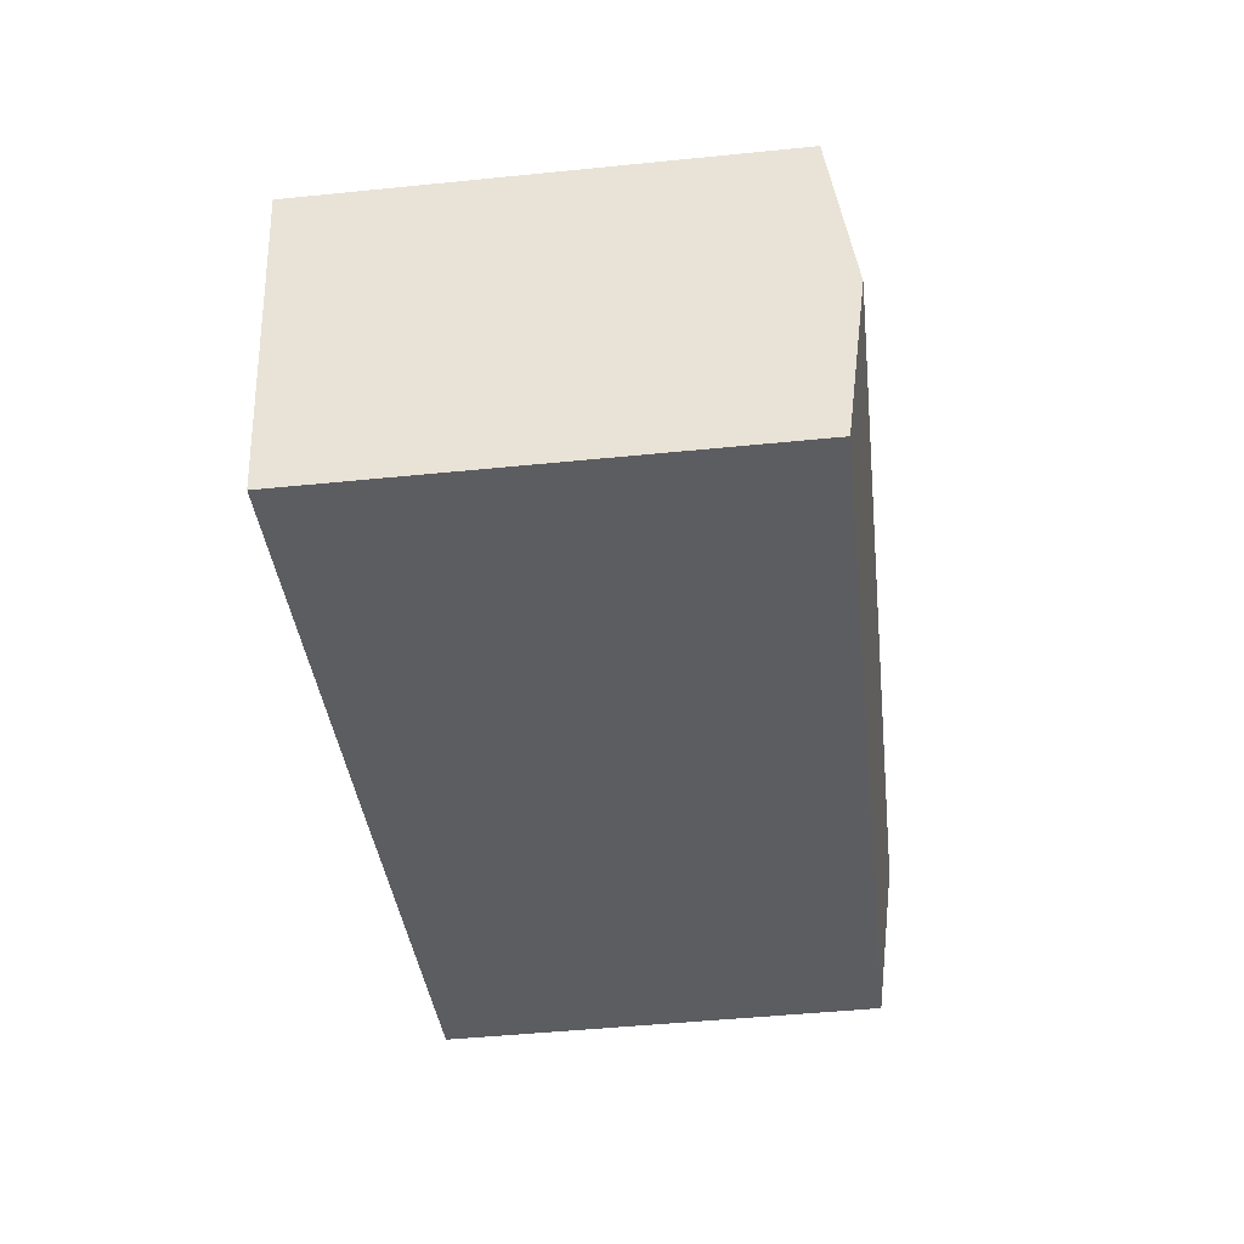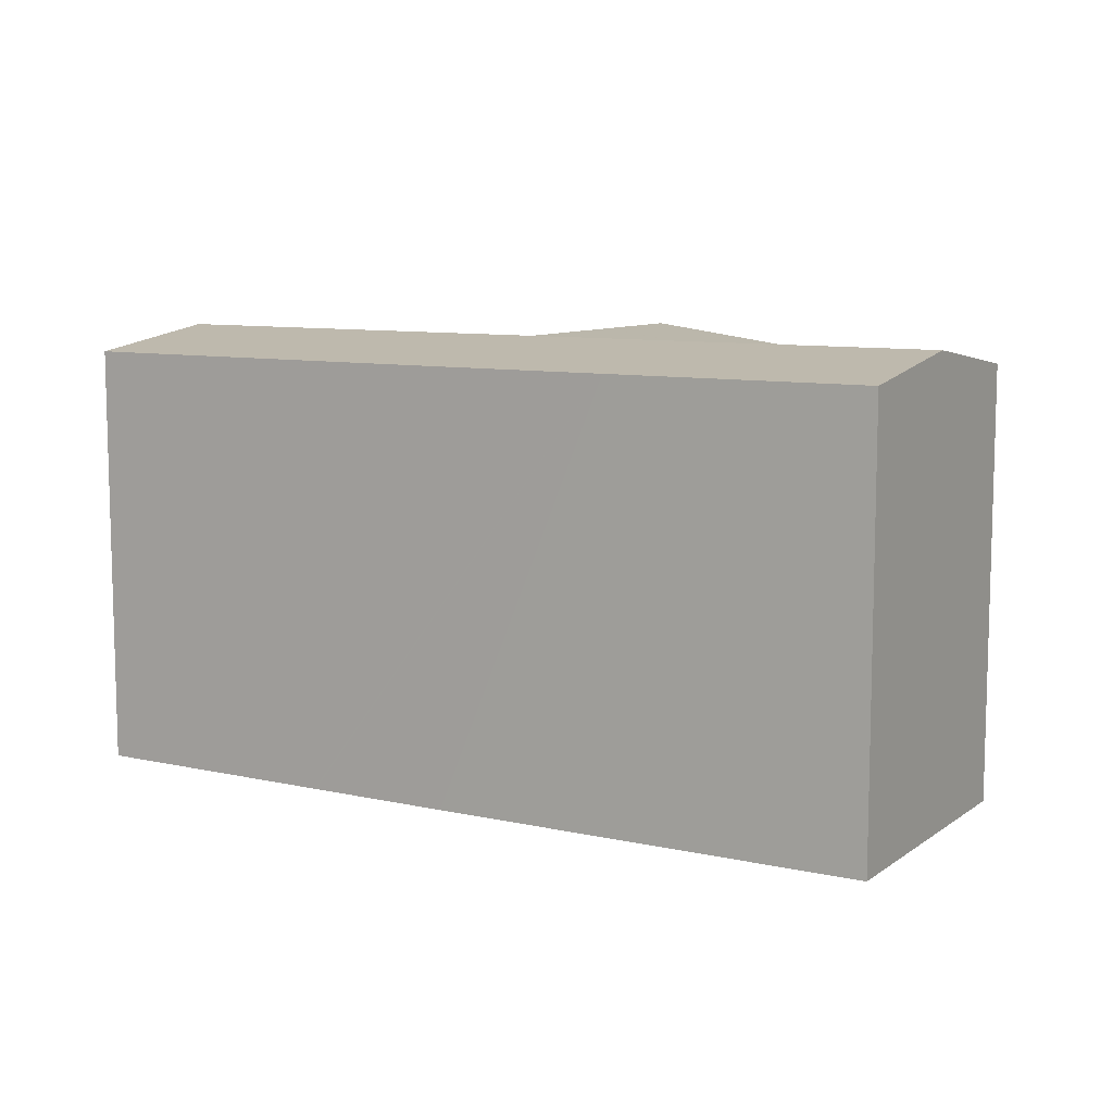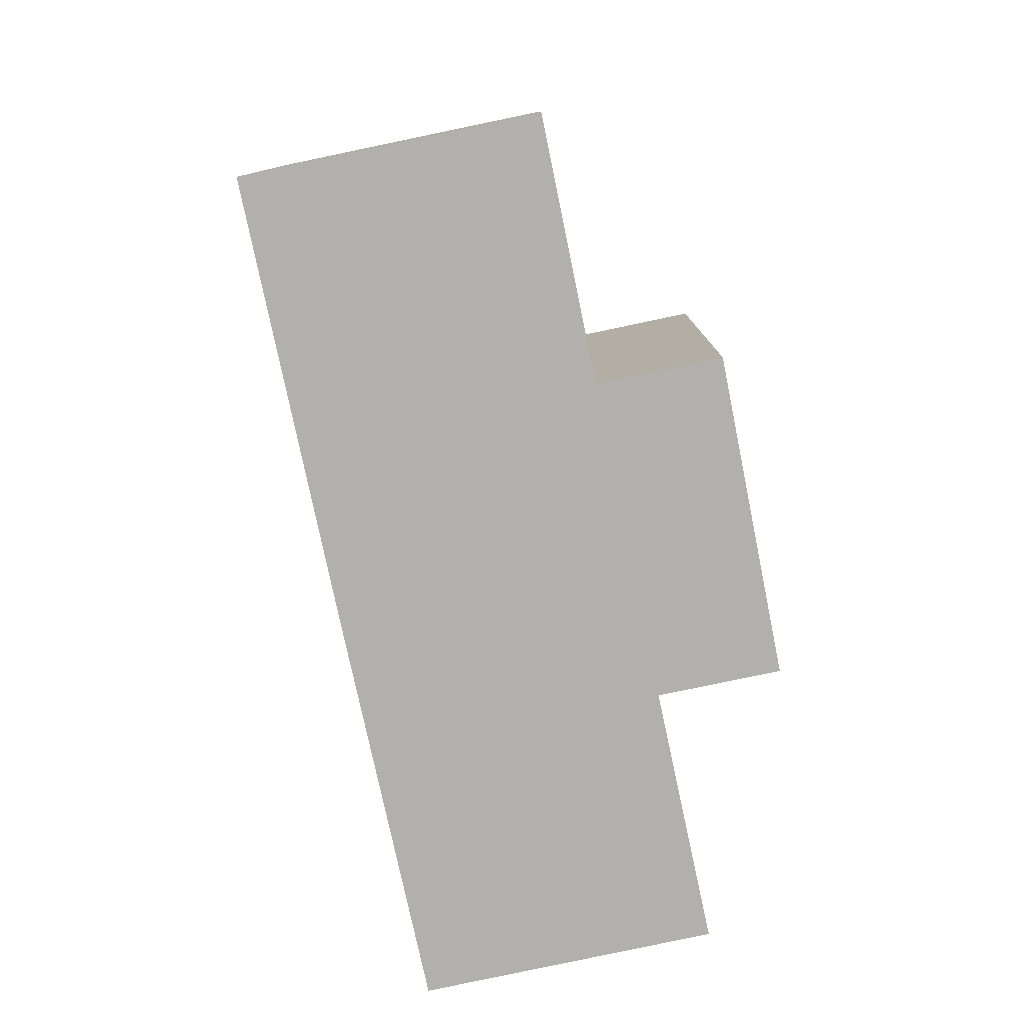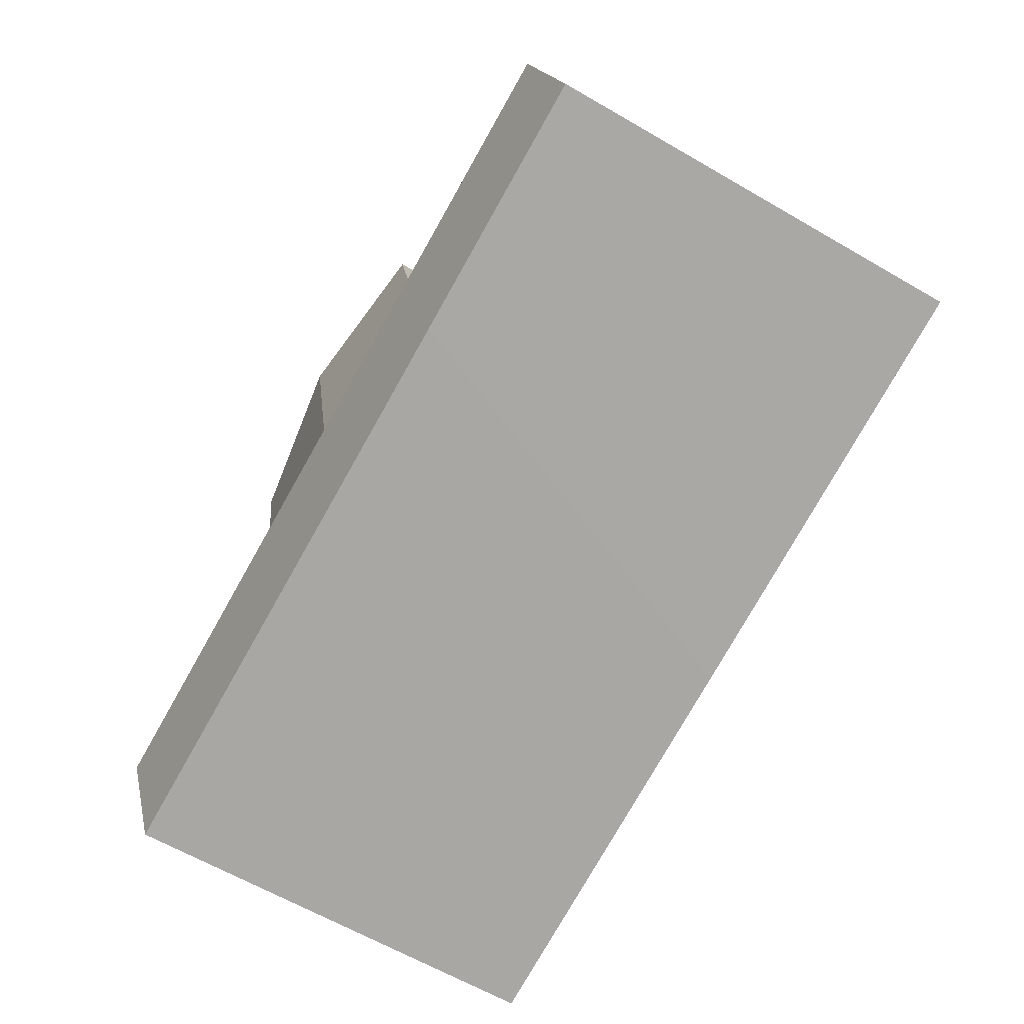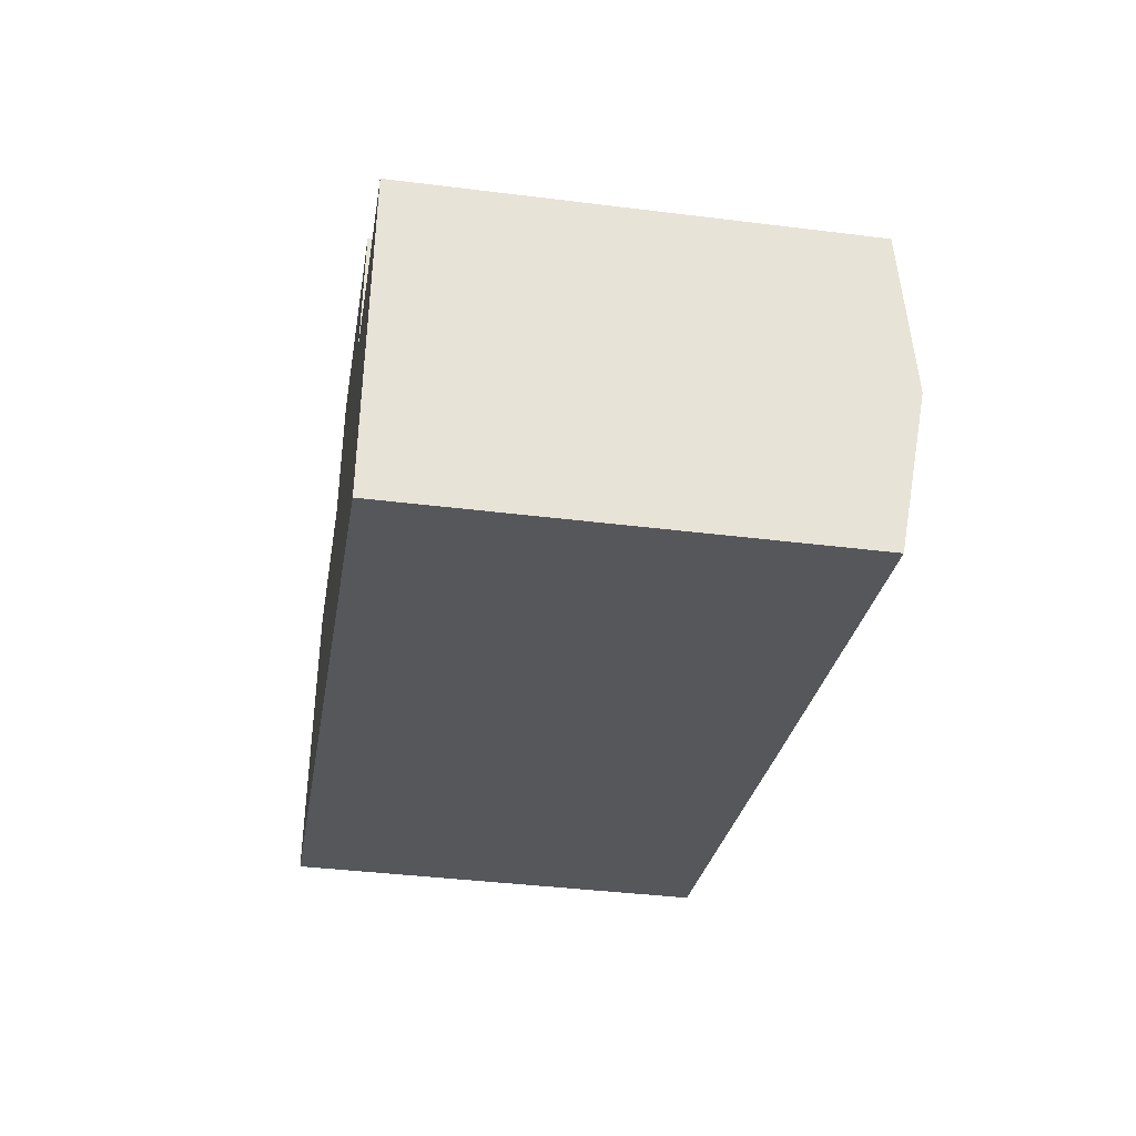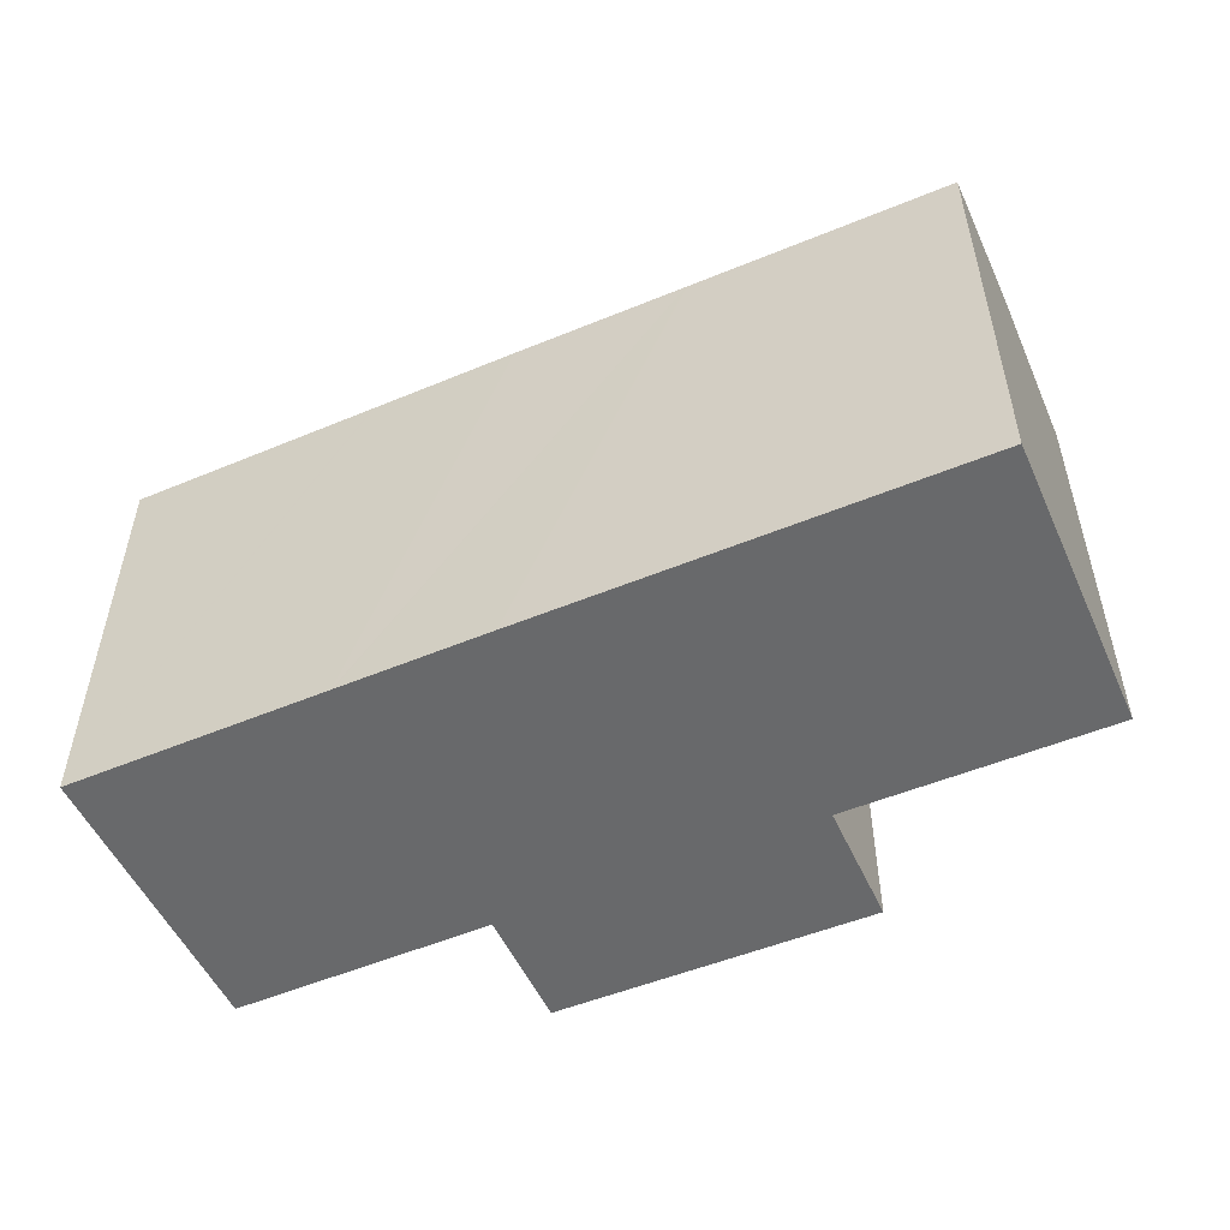
<metadata>
{"format":"obj","ext":"obj","renderer":"f3d","projection":"perspective","resolution":1024,"background":"white","views":[{"elev":-48.9,"azim":96.4,"up":"+Z"},{"elev":9.2,"azim":-137.1,"up":"+Y"},{"elev":-78.6,"azim":-65.8,"up":"+Y"},{"elev":-63.7,"azim":-120.3,"up":"+Z"},{"elev":-39.0,"azim":81.1,"up":"+Z"},{"elev":-52.6,"azim":-143.7,"up":"+Y"}]}
</metadata>
<code>
v  20.52 18.18 12.97
v  13.11 17.31 9.574
v  14.16 17.31 14.41
v  19.49 18.18 8.189
v  13.1 17.31 9.507
v  18.19 18.18 2.209
v  26.89 17.31 11.52
v  26.81 17.31 11.17
v  26.17 17.31 8.222
v  25.86 17.32 6.806
v  25.84 17.32 6.734
v  25.82 17.33 6.618
v  24.67 18.18 0.803
v  25.9 17.33 6.601
v  36.18 17.32 4.425
v  34.95 18.18 -1.428
v  33.97 17.5 -6.057
v  33.7 17.32 -7.317
v  23.42 17.31 -5.117
v  23.35 17.31 -5.102
v  17.44 17.31 -3.837
v  13.28 17.31 -2.923
v  11.71 18.18 3.616
v  11.26 17.31 -2.477
v  10.48 17.31 -2.306
v  1.302 18.18 5.876
v  10.4 17.31 -2.29
v  0 17.32 1.06e-15
v  0.303 17.52 1.368
v  13.08 17.33 9.424
v  13.01 17.33 9.44
v  2.603 17.32 11.74
v  26.89 -7.055e-16 11.52
v  26.81 -6.84e-16 11.17
v  25.84 -4.123e-16 6.734
v  25.82 -4.052e-16 6.618
v  26.17 -5.035e-16 8.222
v  25.86 -4.167e-16 6.806
v  36.18 -2.71e-16 4.425
v  34.95 8.744e-17 -1.428
v  33.97 3.709e-16 -6.057
v  33.7 4.48e-16 -7.317
v  25.9 -4.042e-16 6.601
v  2.603 -7.192e-16 11.74
v  13.08 -5.771e-16 9.424
v  13.01 -5.78e-16 9.44
v  20.52 -7.939e-16 12.97
v  14.16 -8.822e-16 14.41
v  23.42 3.133e-16 -5.117
v  23.35 3.124e-16 -5.102
v  17.44 2.349e-16 -3.837
v  13.28 1.79e-16 -2.923
v  11.26 1.517e-16 -2.477
v  10.48 1.412e-16 -2.306
v  0 0 0
v  10.4 1.402e-16 -2.29
v  1.302 -3.598e-16 5.876
v  0.303 -8.377e-17 1.368
v  13.1 -5.821e-16 9.507
v  13.11 -5.862e-16 9.574
g defaultobject
f 1 2 3
f 2 1 4
f 2 4 5
f 5 4 6
f 7 4 1
f 4 7 8
f 4 8 9
f 4 9 10
f 4 10 11
f 4 11 6
f 6 12 13
f 12 6 11
f 13 12 14
f 13 14 15
f 13 15 16
f 17 13 16
f 13 17 18
f 13 18 19
f 13 19 6
f 6 19 20
f 6 20 21
f 6 21 22
f 6 22 23
f 23 22 24
f 23 24 25
f 23 25 26
f 26 25 27
f 26 27 28
f 26 28 29
f 6 30 5
f 30 6 31
f 31 6 32
f 32 6 23
f 32 23 26
f 33 8 7
f 8 33 9
f 9 33 10
f 10 33 11
f 11 33 12
f 12 33 34
f 12 34 35
f 12 35 36
f 35 34 37
f 35 37 38
f 39 16 15
f 16 39 17
f 17 39 18
f 18 39 40
f 18 40 41
f 18 41 42
f 36 14 12
f 14 36 15
f 15 36 39
f 39 36 43
f 44 31 32
f 31 44 30
f 30 44 45
f 45 44 46
f 1 33 7
f 33 1 3
f 33 3 47
f 47 3 48
f 42 19 18
f 19 42 20
f 20 42 21
f 21 42 49
f 21 49 22
f 22 49 24
f 24 49 25
f 25 49 50
f 25 50 51
f 25 51 27
f 27 51 28
f 28 51 52
f 28 52 53
f 28 53 54
f 28 54 55
f 55 54 56
f 55 29 28
f 29 55 26
f 26 55 32
f 32 55 57
f 32 57 44
f 57 55 58
f 45 5 30
f 5 45 2
f 2 45 3
f 3 45 59
f 3 59 48
f 48 59 60
f 42 36 49
f 36 42 43
f 43 42 41
f 43 41 40
f 43 40 39
f 56 58 55
f 58 56 57
f 57 56 44
f 44 56 46
f 46 56 54
f 46 54 53
f 46 53 52
f 46 52 51
f 46 51 45
f 45 51 60
f 60 51 48
f 48 51 47
f 47 51 50
f 47 50 36
f 47 36 35
f 47 35 34
f 47 34 33
f 36 50 49
f 34 35 38
f 34 38 37

</code>
